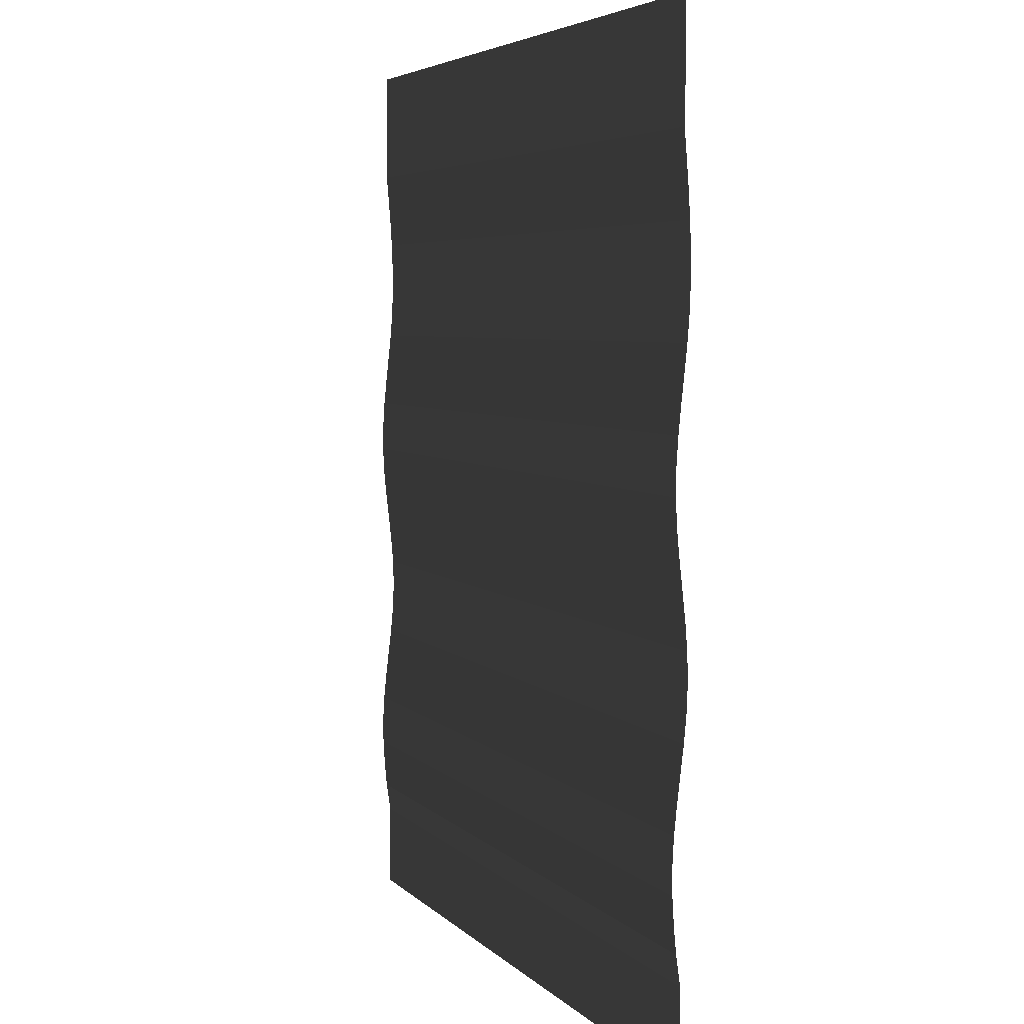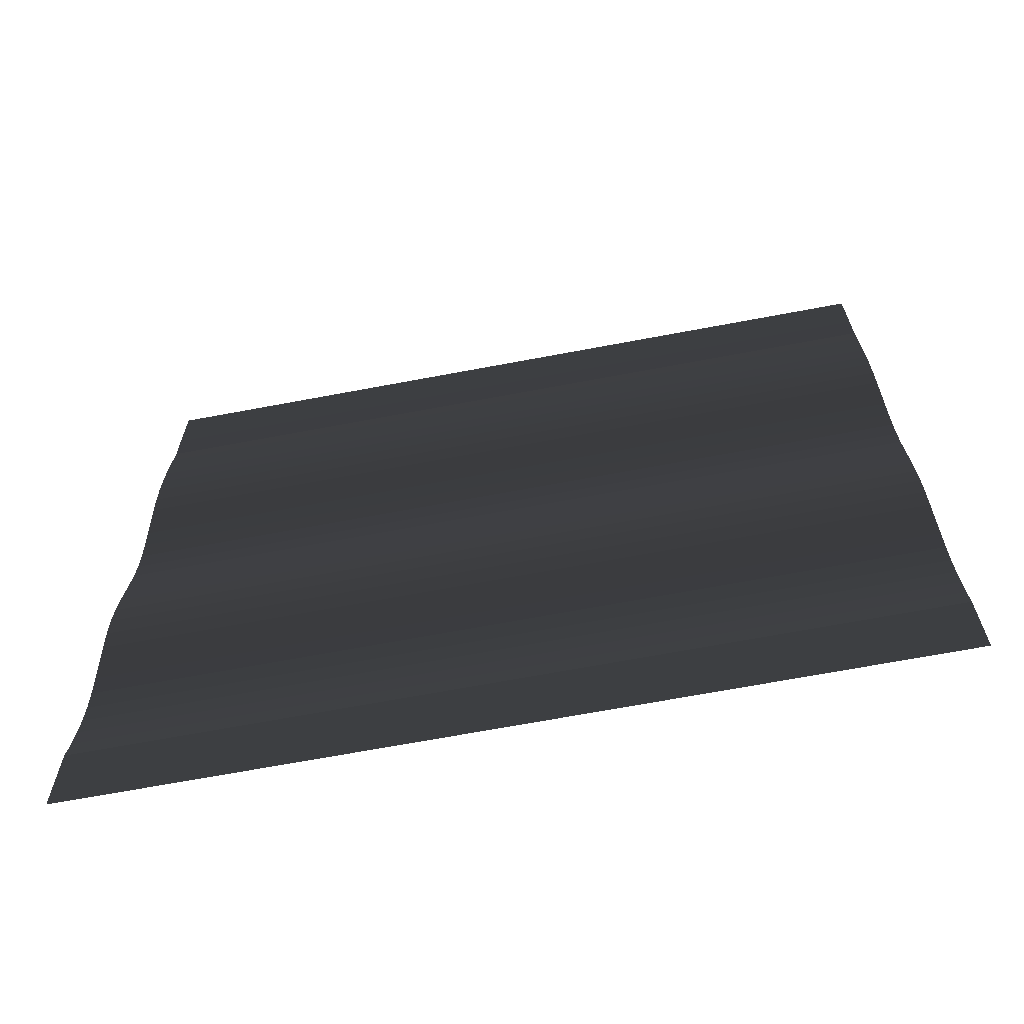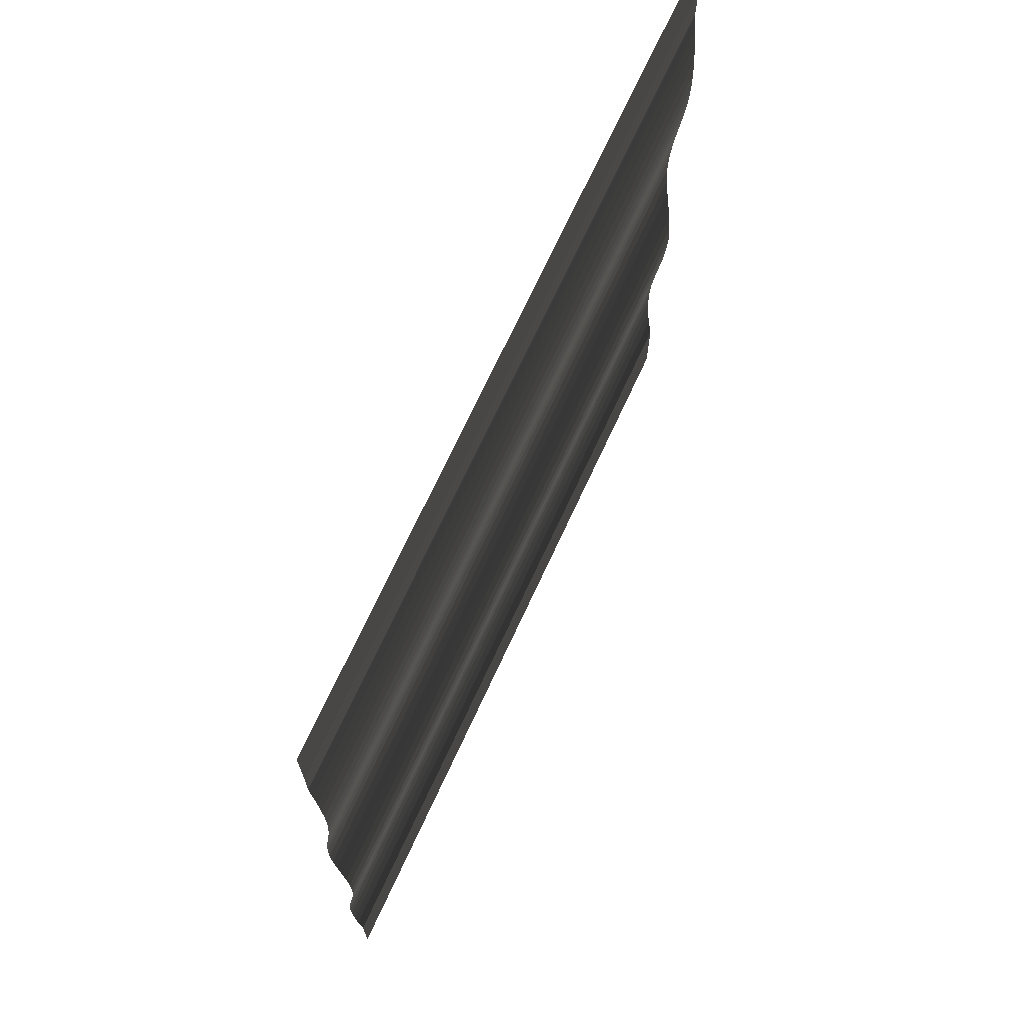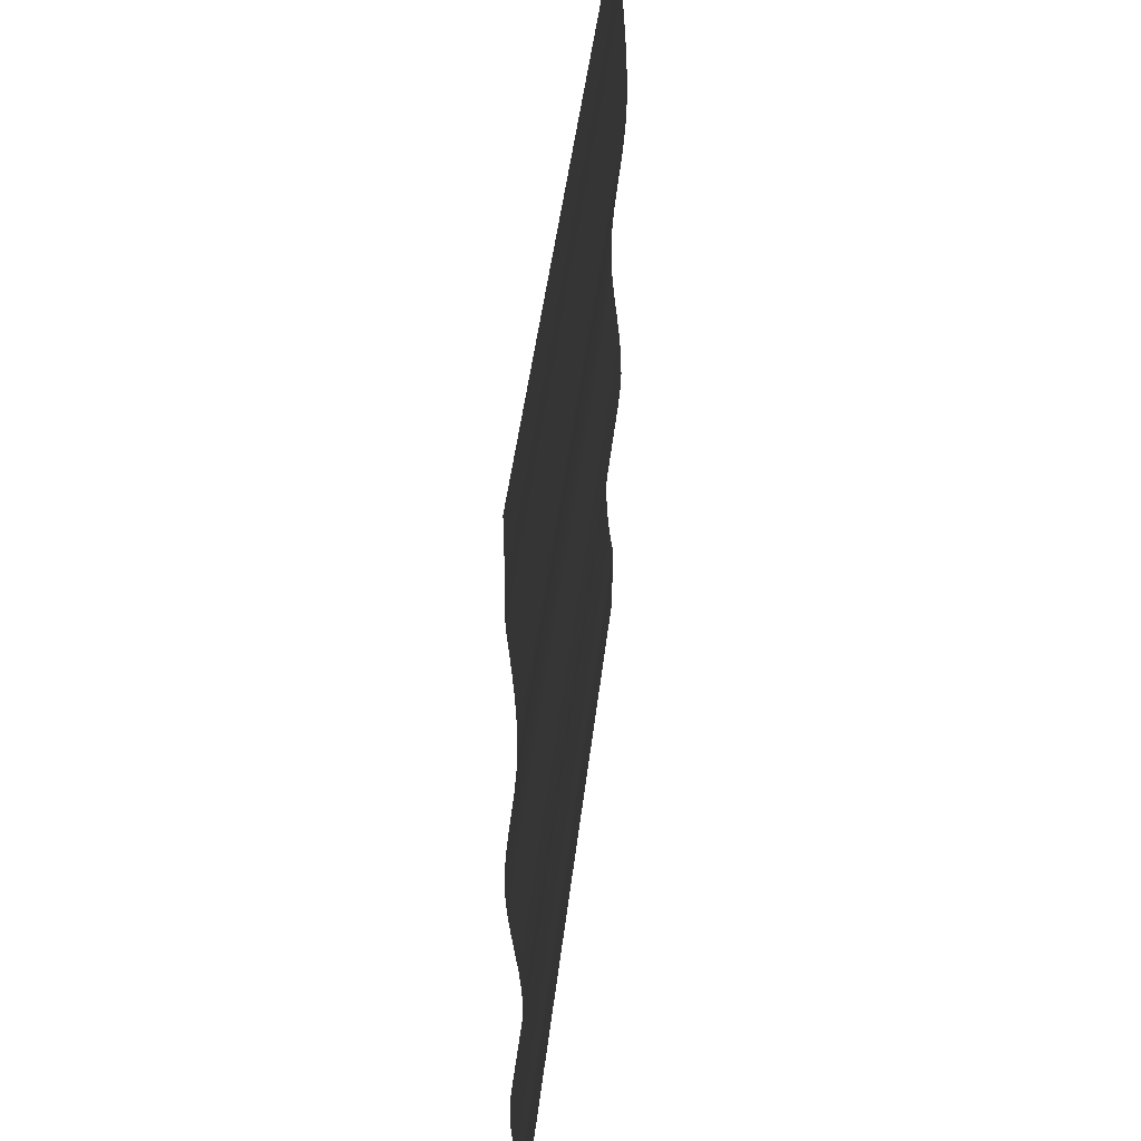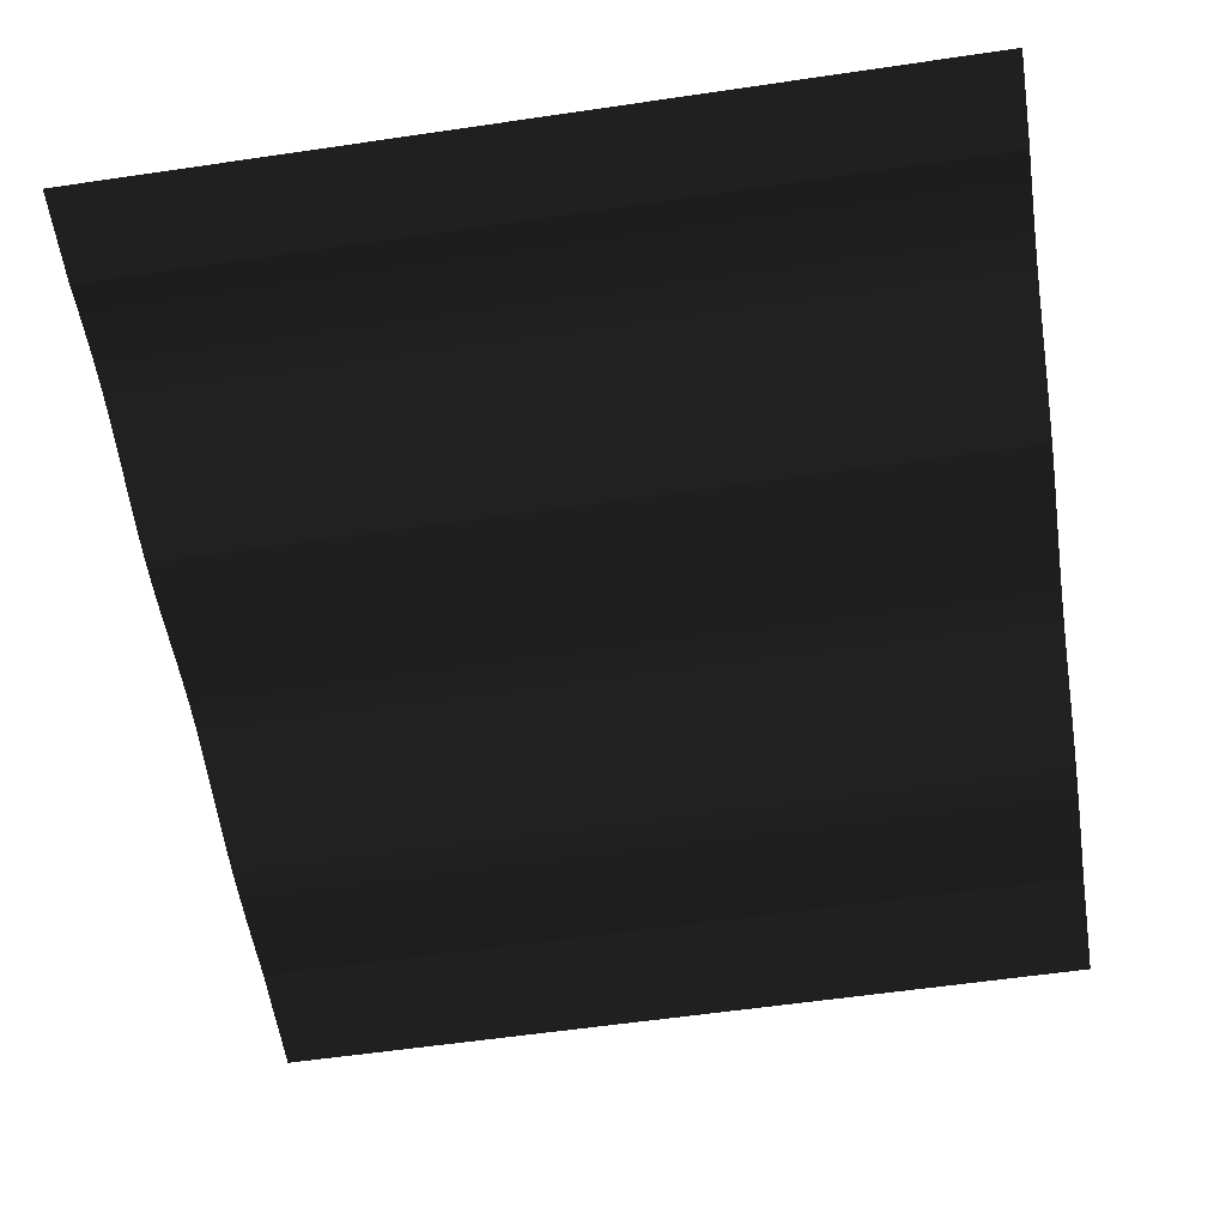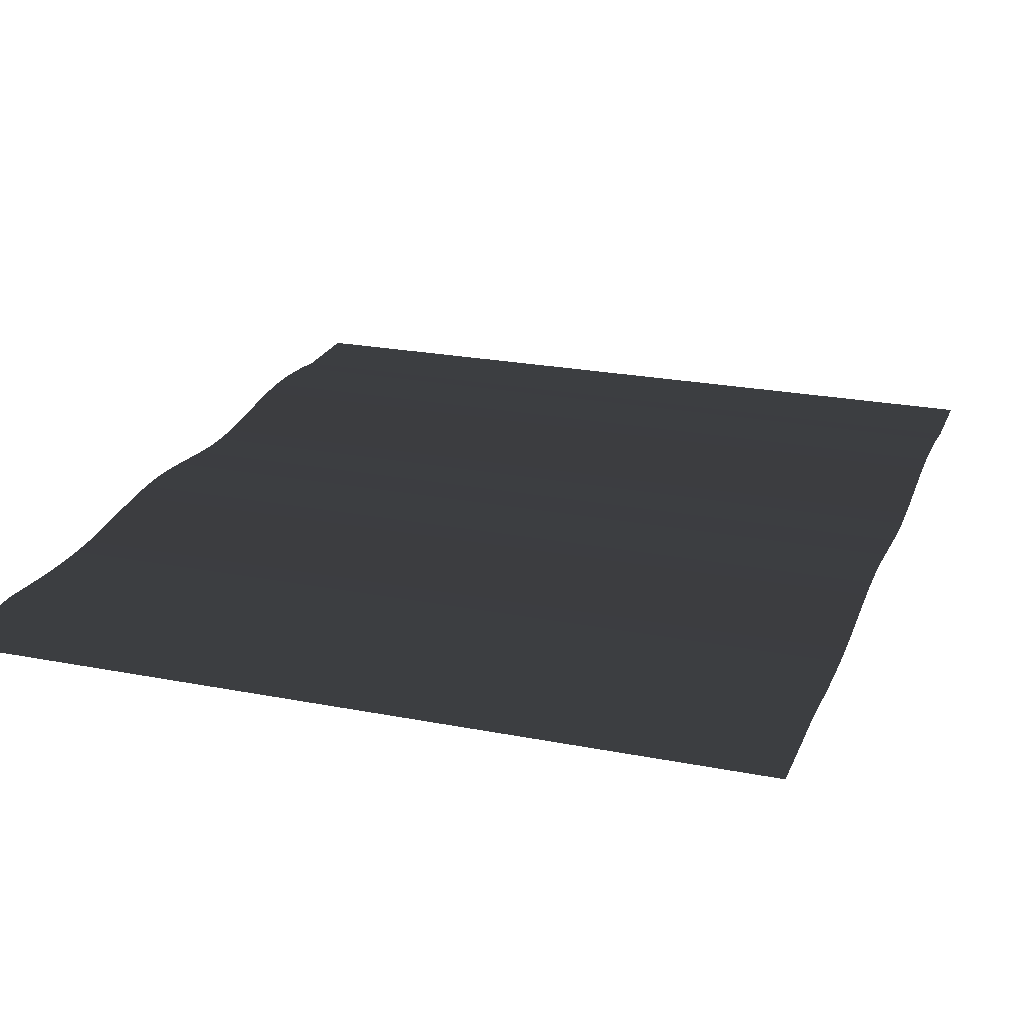
<metadata>
{"format":"obj","ext":"obj","renderer":"f3d","projection":"perspective","resolution":1024,"background":"white","views":[{"elev":4.8,"azim":-111.4,"up":"+Z"},{"elev":-67.7,"azim":10.7,"up":"+Z"},{"elev":71.3,"azim":-65.1,"up":"+Z"},{"elev":46.4,"azim":-83.3,"up":"+Z"},{"elev":-58.6,"azim":-171.4,"up":"+Y"},{"elev":22.8,"azim":18.6,"up":"+Y"}]}
</metadata>
<code>
v 5.56 0.0019 6.558
v 5.56 0 5.56
v -5.56 0.0019 6.558
v -5.56 0 5.56
v -5.56 0.0081 4.99
v 5.56 0.0081 4.99
v -5.56 -0.022 4.628
v 5.56 -0.022 4.628
v -5.56 -0.0491 4.266
v 5.56 -0.0491 4.266
v -5.56 -0.0705 3.903
v 5.56 -0.0705 3.903
v -5.56 -0.0834 3.541
v 5.56 -0.0834 3.541
v -5.56 -0.0849 3.177
v 5.56 -0.0849 3.177
v -5.56 -0.0725 2.813
v 5.56 -0.0725 2.813
v -5.56 -0.045 2.447
v 5.56 -0.045 2.447
v -5.56 -0.008 2.081
v 5.56 -0.008 2.081
v -5.56 0.0314 1.714
v 5.56 0.0314 1.714
v -5.56 0.0663 1.347
v 5.56 0.0663 1.347
v -5.56 0.0895 0.9778
v 5.56 0.0895 0.9778
v -5.56 0.0942 0.6082
v 5.56 0.0942 0.6082
v -5.56 0.0763 0.2376
v 5.56 0.0763 0.2376
v -5.56 0.0421 -0.1338
v 5.56 0.0421 -0.1338
v -5.56 0.0006 -0.5059
v 5.56 0.0006 -0.5059
v -5.56 -0.0393 -0.8787
v 5.56 -0.0393 -0.8787
v -5.56 -0.0687 -1.252
v 5.56 -0.0687 -1.252
v -5.56 -0.0789 -1.626
v 5.56 -0.0789 -1.626
v -5.56 -0.0642 -2
v 5.56 -0.0642 -2
v -5.56 -0.0307 -2.374
v 5.56 -0.0307 -2.374
v -5.56 0.0127 -2.748
v 5.56 0.0127 -2.748
v -5.56 0.057 -3.12
v 5.56 0.057 -3.12
v -5.56 0.0934 -3.491
v 5.56 0.0934 -3.491
v -5.56 0.1131 -3.86
v 5.56 0.1131 -3.86
v -5.56 0.1101 -4.226
v 5.56 0.1101 -4.226
v -5.56 0.0888 -4.59
v 5.56 0.0888 -4.59
v -5.56 0.0562 -4.953
v 5.56 0.0562 -4.953
v -5.56 -0.0008 -5.358
v 5.56 -0.0008 -5.358
v -5.56 0 -5.56
v 5.56 0 -5.56
v -5.56 0.0019 -6.558
v 5.56 0.0019 -6.558
g Group_001
f 1 2 4 3
f 4 2 6 5
f 5 6 8 7
f 7 8 10 9
f 9 10 12 11
f 11 12 14 13
f 13 14 16 15
f 15 16 18 17
f 17 18 20 19
f 19 20 22 21
f 21 22 24 23
f 23 24 26 25
f 25 26 28 27
f 27 28 30 29
f 29 30 32 31
f 31 32 34 33
f 33 34 36 35
f 35 36 38 37
f 37 38 40 39
f 39 40 42 41
f 41 42 44 43
f 43 44 46 45
f 45 46 48 47
f 47 48 50 49
f 49 50 52 51
f 51 52 54 53
f 53 54 56 55
f 55 56 58 57
f 57 58 60 59
f 59 60 62 61
f 61 62 64 63
f 63 64 66 65

</code>
